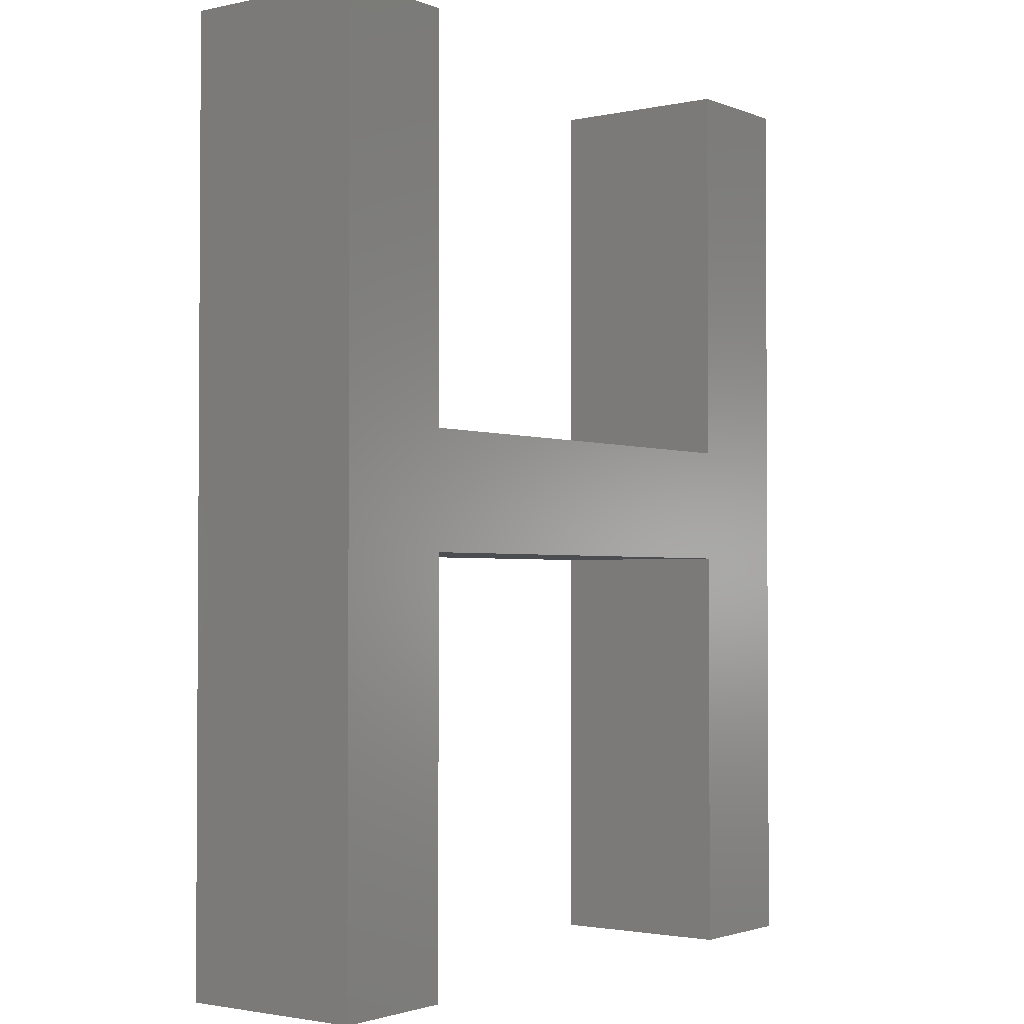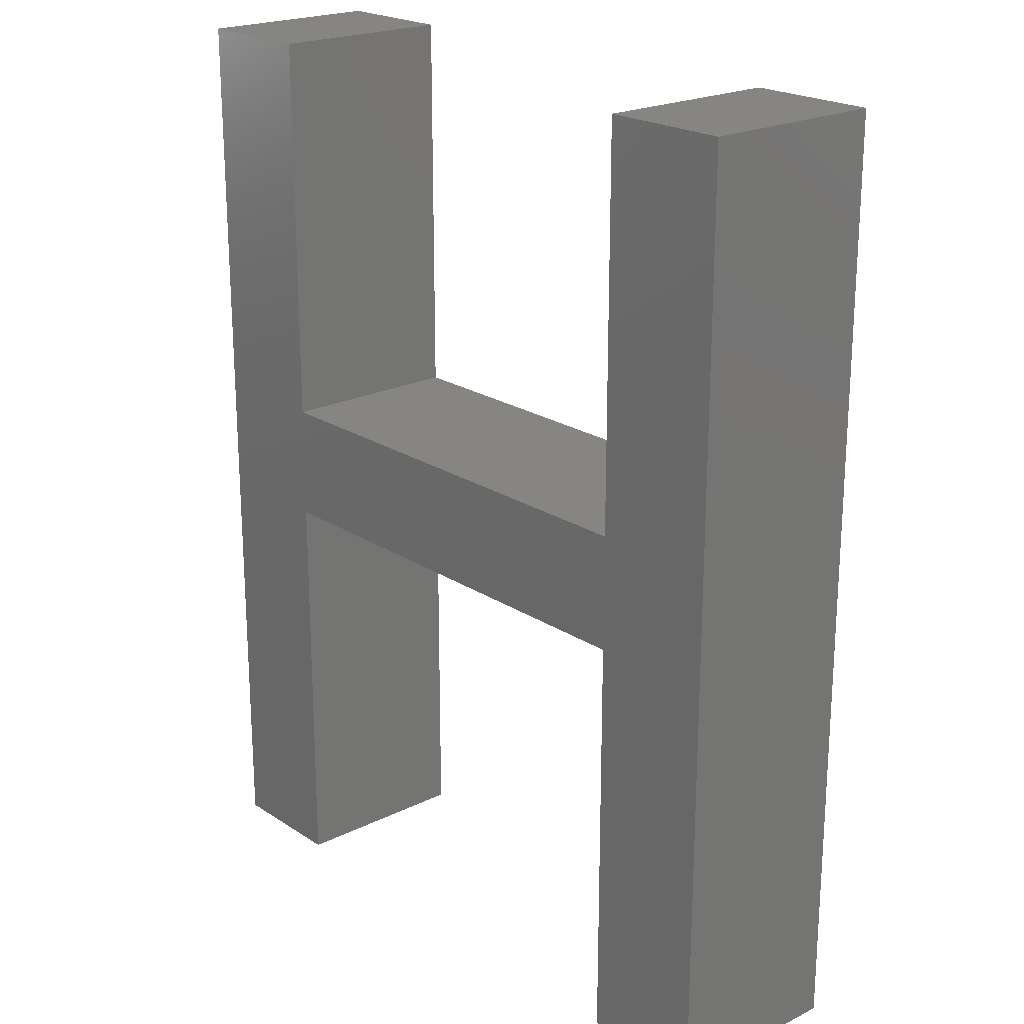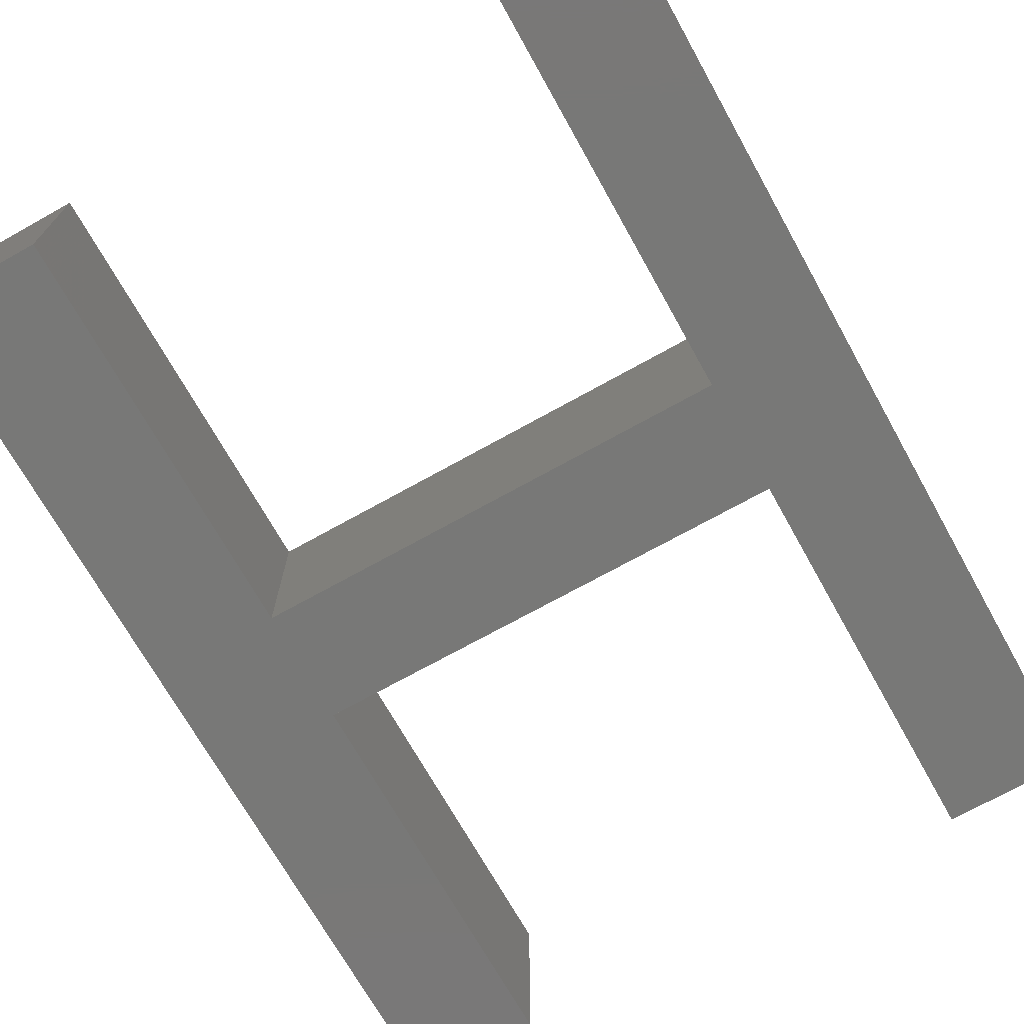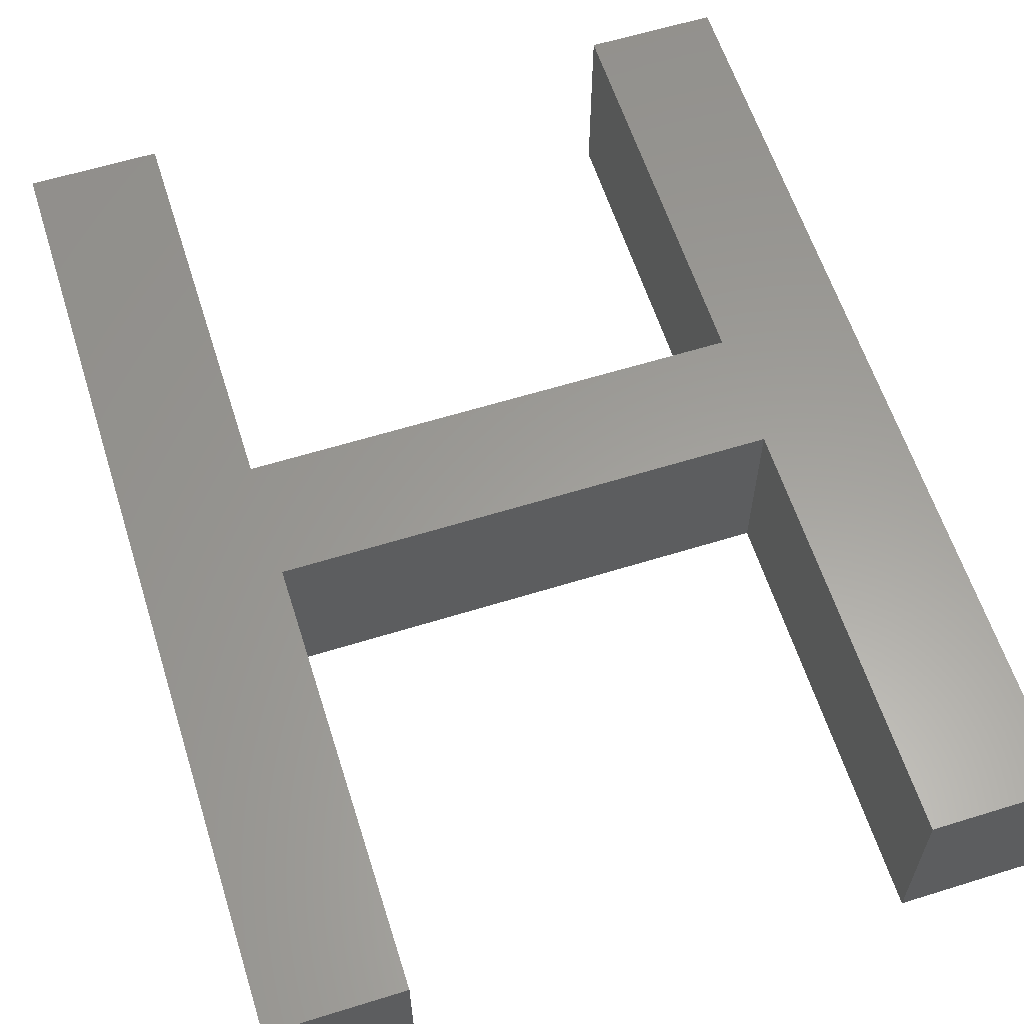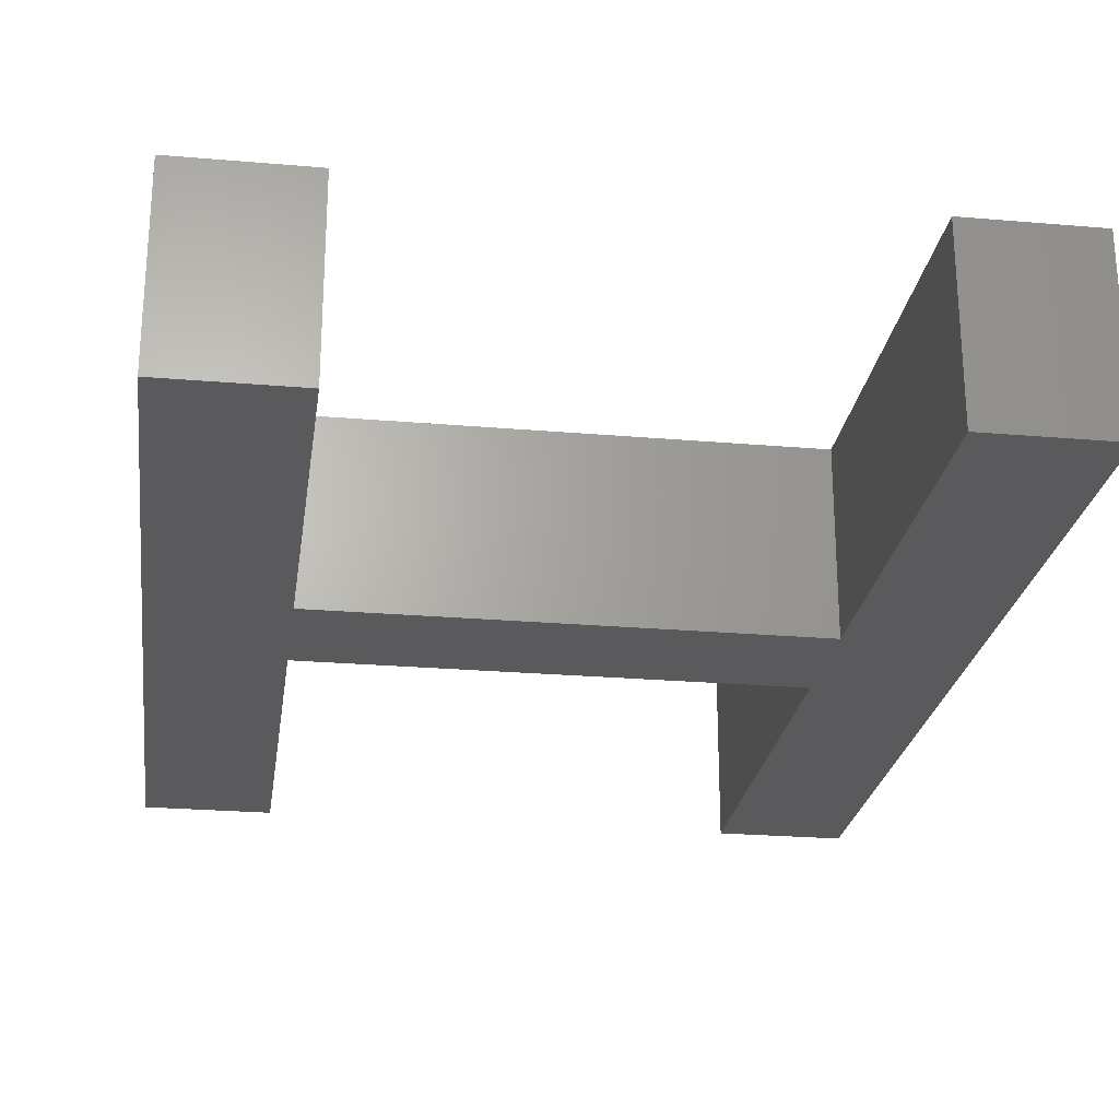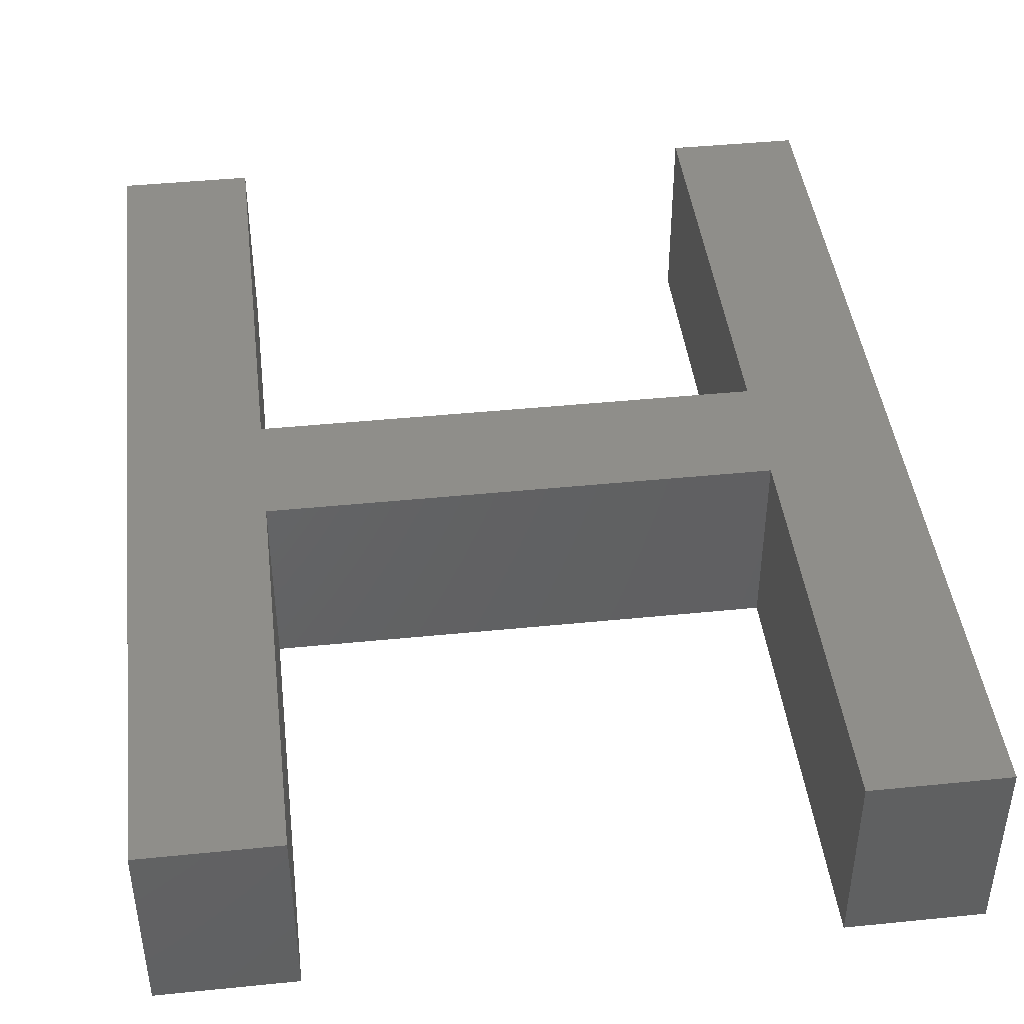
<metadata>
{"format":"stl","ext":"stl","renderer":"f3d","projection":"perspective","resolution":1024,"background":"white","views":[{"elev":-2.1,"azim":-53.2,"up":"+Y"},{"elev":21.4,"azim":48.9,"up":"+Y"},{"elev":-70.9,"azim":29.2,"up":"+Z"},{"elev":60.6,"azim":-17.6,"up":"+Z"},{"elev":-24.7,"azim":172.0,"up":"+Z"},{"elev":43.4,"azim":173.2,"up":"+Z"}]}
</metadata>
<code>
# stl→obj: 36 verts, 68 faces
v -128.1 142.6 50
v -128.1 36.32 0
v -128.1 248.8 0
v 128.1 142.6 50
v 128.1 36.32 0
v 128.1 36.32 100
v -128.1 248.8 100
v 128.1 248.8 100
v 128.1 248.8 0
v 162.5 -251.2 50
v 128.1 -251.2 0
v 196.9 -251.2 0
v 196.9 -251.2 100
v -128.1 36.32 100
v 128.1 -251.2 100
v -162.5 -251.2 50
v -196.9 -251.2 0
v -128.1 -251.2 0
v -128.1 -251.2 100
v 2.888e-06 -26.18 50
v 128.1 -26.18 0
v 128.1 -26.18 100
v -196.9 -251.2 100
v 128.1 -138.7 50
v -128.1 -26.18 100
v -128.1 -26.18 0
v 162.5 248.8 50
v 196.9 248.8 0
v 2.888e-06 36.32 50
v 196.9 248.8 100
v -196.9 -1.181 50
v -196.9 248.8 0
v -196.9 248.8 100
v -162.5 248.8 50
v 196.9 -1.181 50
v -128.1 -138.7 50
f 1 2 3
f 4 5 6
f 1 3 7
f 4 8 9
f 10 11 12
f 10 12 13
f 1 14 2
f 10 15 11
f 16 17 18
f 16 18 19
f 20 21 22
f 16 23 17
f 24 21 11
f 24 11 15
f 20 25 26
f 24 22 21
f 27 28 9
f 27 9 8
f 29 2 14
f 27 30 28
f 31 32 17
f 31 17 23
f 29 6 5
f 31 33 32
f 34 3 32
f 34 32 33
f 35 28 30
f 34 7 3
f 26 18 17
f 35 13 12
f 21 26 2
f 21 12 11
f 20 26 21
f 2 26 17
f 4 9 5
f 36 18 26
f 29 5 2
f 36 26 25
f 32 2 17
f 3 2 32
f 35 12 28
f 28 12 9
f 36 19 18
f 5 12 21
f 5 21 2
f 9 12 5
f 24 15 22
f 16 19 23
f 10 13 15
f 31 23 33
f 34 33 7
f 29 14 6
f 27 8 30
f 36 25 19
f 35 30 13
f 1 7 14
f 4 6 8
f 20 22 25
f 33 23 14
f 8 6 13
f 6 14 22
f 6 22 13
f 7 33 14
f 30 8 13
f 22 14 25
f 22 15 13
f 14 23 25
f 25 23 19

</code>
